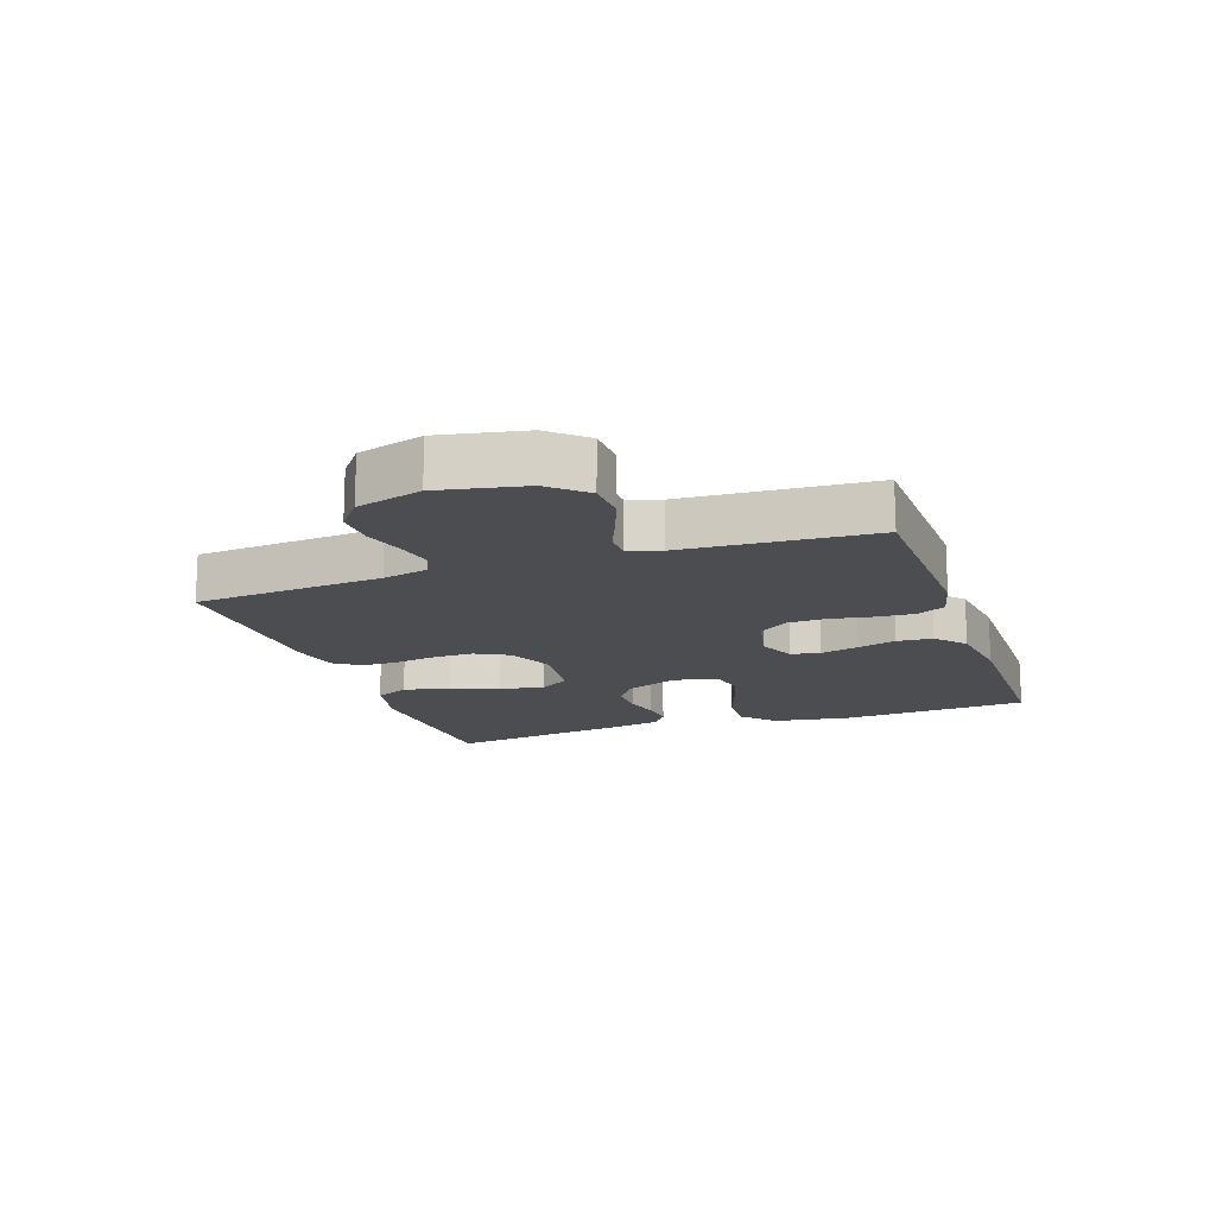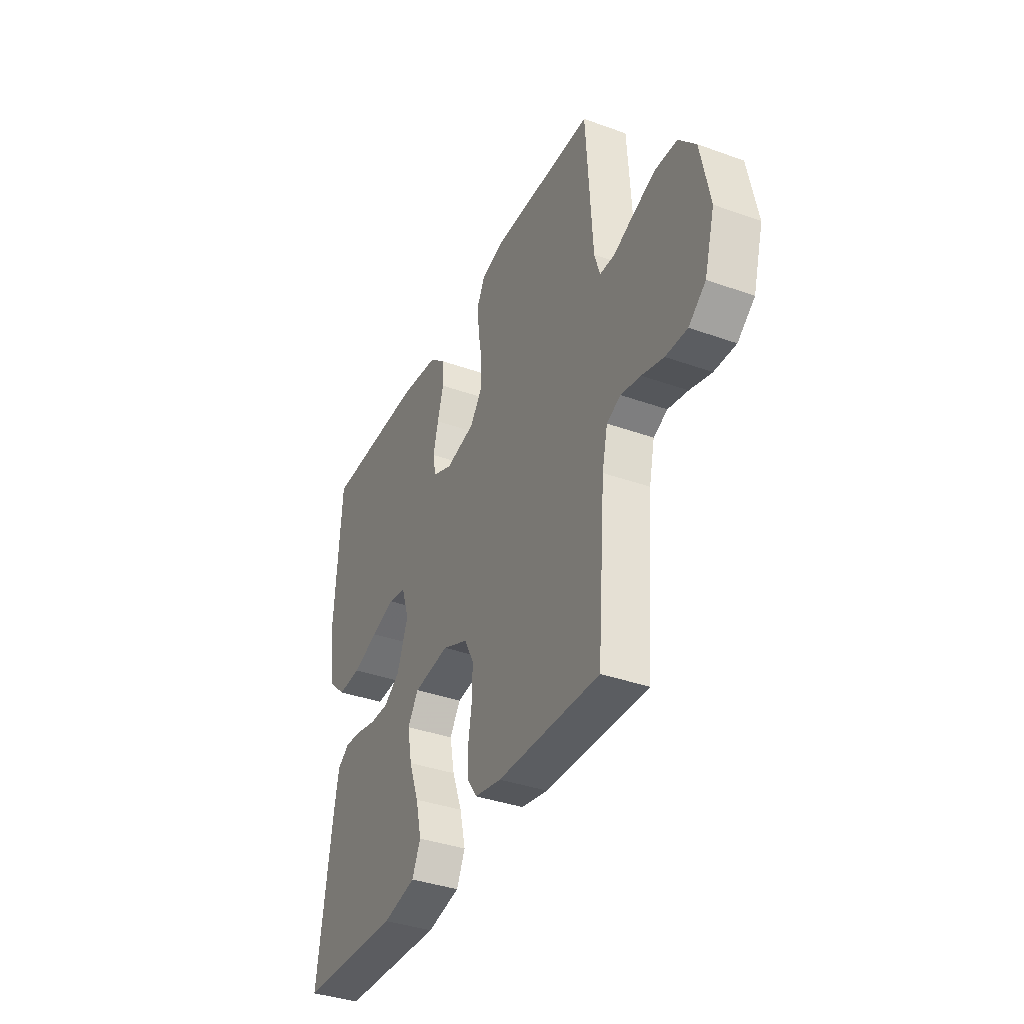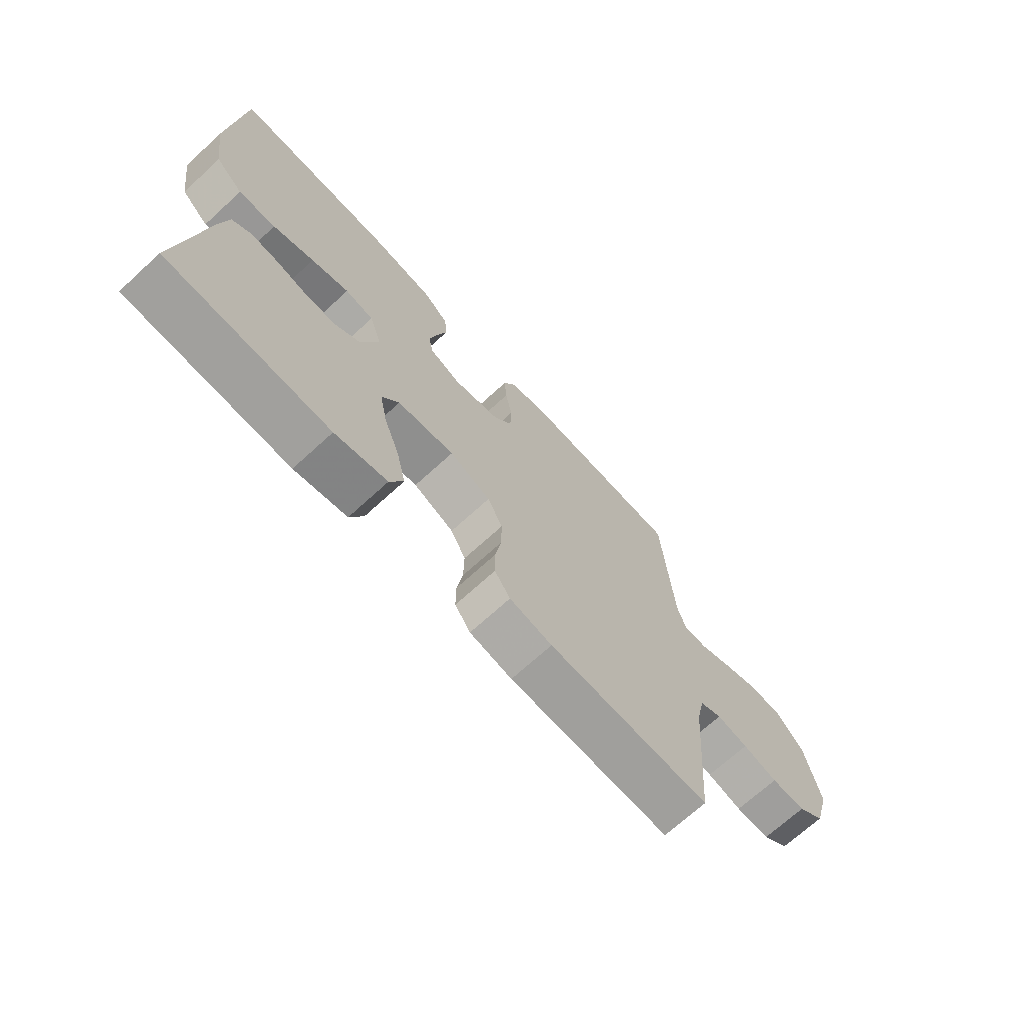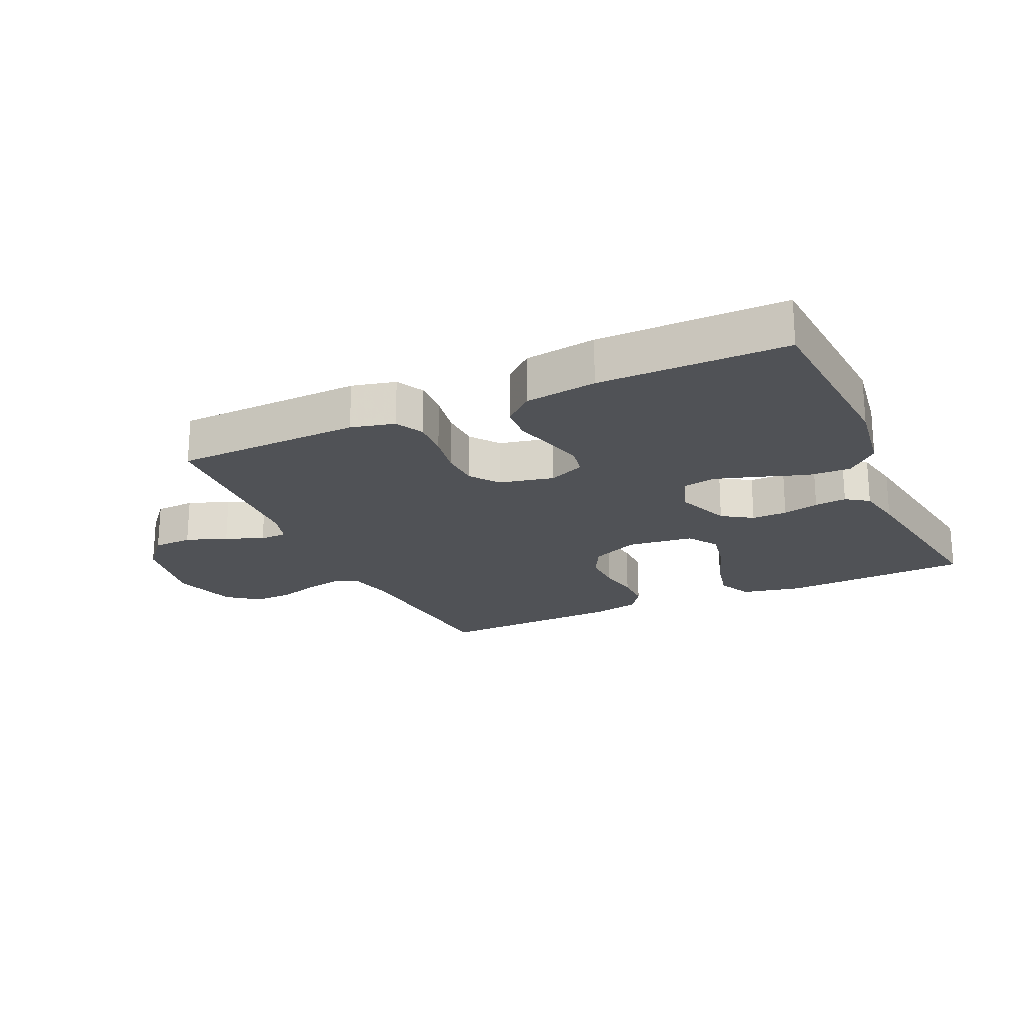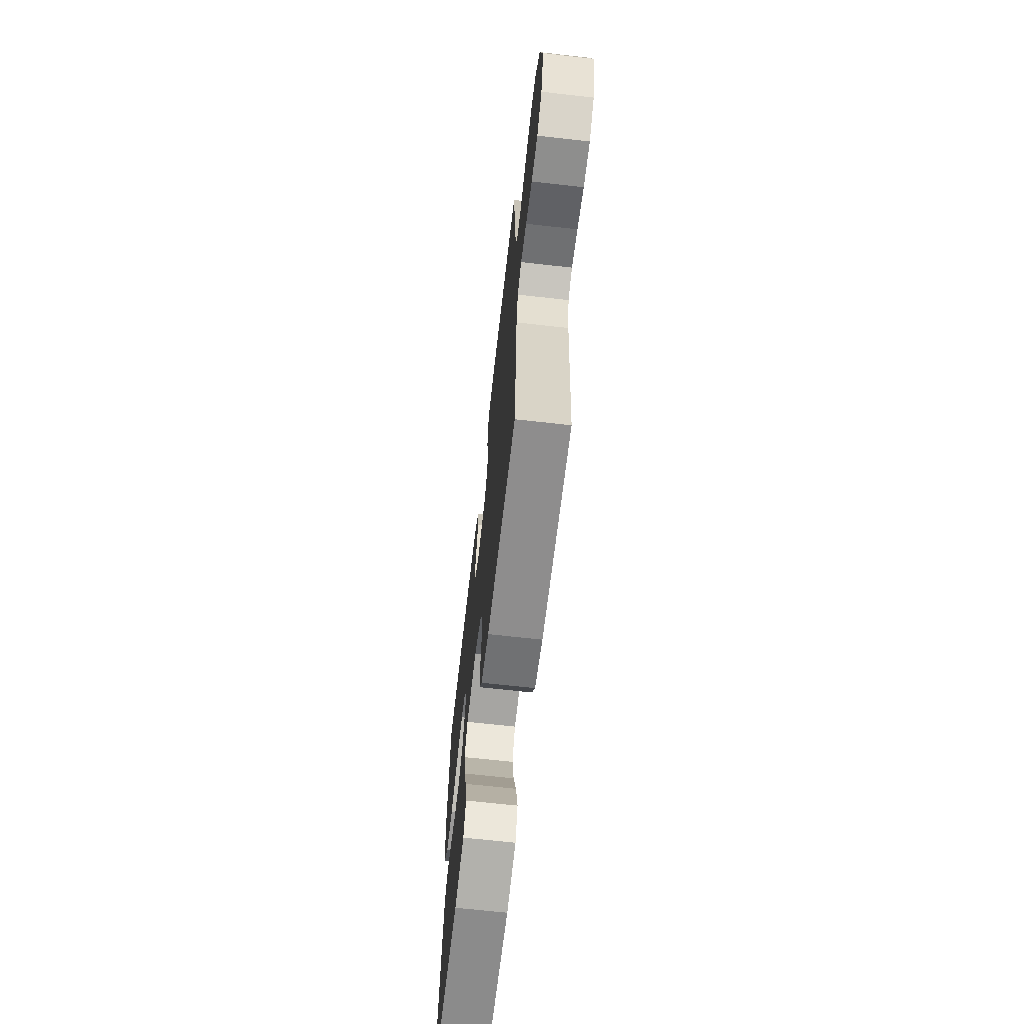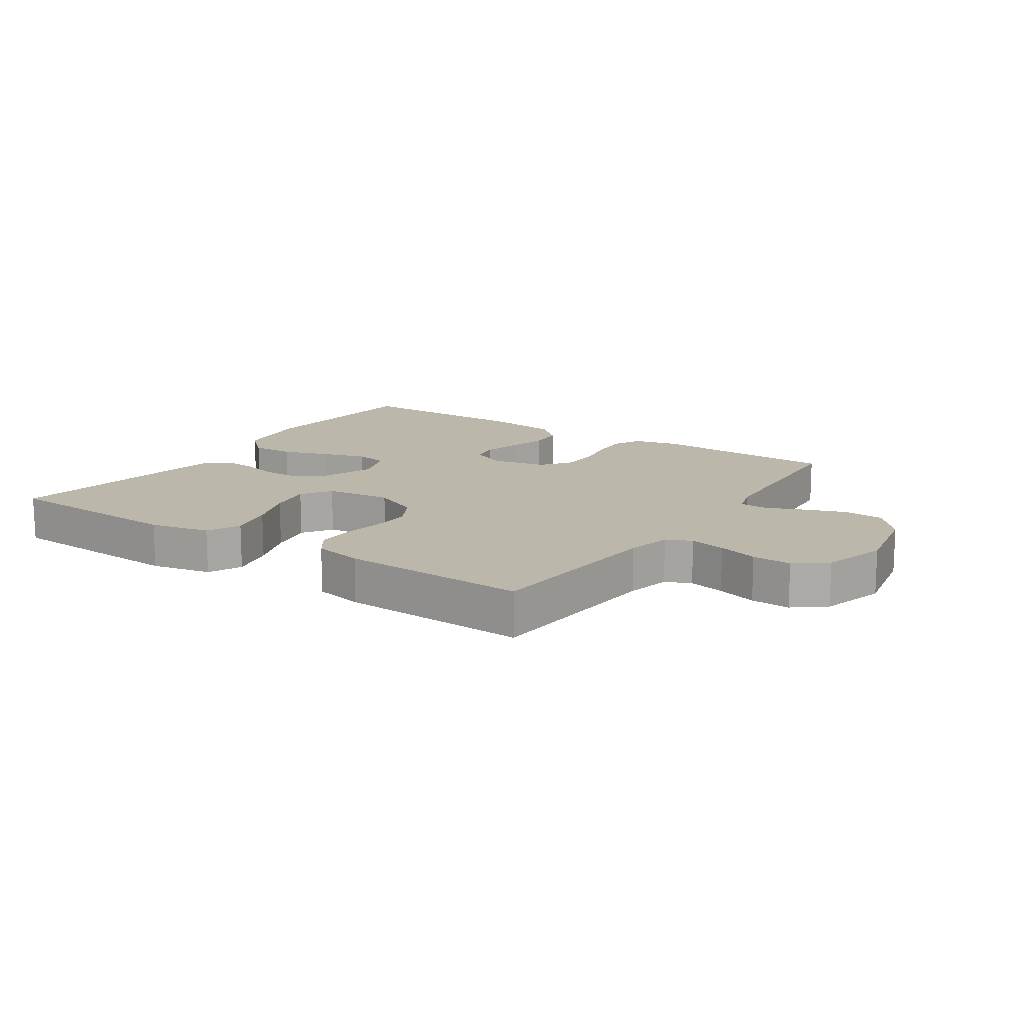
<metadata>
{"format":"obj","ext":"obj","renderer":"f3d","projection":"perspective","resolution":1024,"background":"white","views":[{"elev":-15.6,"azim":-70.9,"up":"+Y"},{"elev":-37.4,"azim":-114.7,"up":"+Z"},{"elev":-69.9,"azim":132.5,"up":"+Z"},{"elev":-21.1,"azim":24.7,"up":"+Y"},{"elev":-66.6,"azim":-96.5,"up":"+Z"},{"elev":14.3,"azim":-146.1,"up":"+Y"}]}
</metadata>
<code>
v -0.5 0.07 -0.5
v -0.524 0.07 -0.2
v -0.54 0.07 -0.128
v -0.581 0.07 -0.11
v -0.639 0.07 -0.122
v -0.703 0.07 -0.141
v -0.766 0.07 -0.143
v -0.816 0.07 -0.104
v -0.846 0.07 0
v -0.819 0.07 0.136
v -0.769 0.07 0.193
v -0.705 0.07 0.196
v -0.639 0.07 0.172
v -0.579 0.07 0.147
v -0.535 0.07 0.148
v -0.519 0.07 0.2
v -0.5 0.07 0.5
v -0.2 0.07 0.509
v -0.13 0.07 0.492
v -0.107 0.07 0.447
v -0.111 0.07 0.386
v -0.123 0.07 0.319
v -0.121 0.07 0.256
v -0.087 0.07 0.21
v 0 0.07 0.191
v 0.058 0.07 0.216
v 0.067 0.07 0.263
v 0.052 0.07 0.323
v 0.034 0.07 0.386
v 0.038 0.07 0.443
v 0.085 0.07 0.484
v 0.2 0.07 0.5
v 0.5 0.07 0.5
v 0.52 0.07 0.2
v 0.501 0.07 0.075
v 0.45 0.07 0.028
v 0.381 0.07 0.031
v 0.305 0.07 0.057
v 0.235 0.07 0.079
v 0.182 0.07 0.069
v 0.159 0.07 0
v 0.192 0.07 -0.087
v 0.24 0.07 -0.119
v 0.297 0.07 -0.118
v 0.355 0.07 -0.104
v 0.406 0.07 -0.099
v 0.442 0.07 -0.124
v 0.456 0.07 -0.2
v 0.5 0.07 -0.5
v 0.2 0.07 -0.514
v 0.103 0.07 -0.493
v 0.078 0.07 -0.439
v 0.095 0.07 -0.366
v 0.124 0.07 -0.288
v 0.138 0.07 -0.217
v 0.106 0.07 -0.169
v 0 0.07 -0.156
v -0.076 0.07 -0.19
v -0.104 0.07 -0.243
v -0.103 0.07 -0.308
v -0.092 0.07 -0.374
v -0.092 0.07 -0.432
v -0.121 0.07 -0.474
v -0.2 0.07 -0.49
v -0.5 0 -0.5
v -0.524 0 -0.2
v -0.54 0 -0.128
v -0.581 0 -0.11
v -0.639 0 -0.122
v -0.703 0 -0.141
v -0.766 0 -0.143
v -0.816 0 -0.104
v -0.846 0 0
v -0.819 0 0.136
v -0.769 0 0.193
v -0.705 0 0.196
v -0.639 0 0.172
v -0.579 0 0.147
v -0.535 0 0.148
v -0.519 0 0.2
v -0.5 0 0.5
v -0.2 0 0.509
v -0.13 0 0.492
v -0.107 0 0.447
v -0.111 0 0.386
v -0.123 0 0.319
v -0.121 0 0.256
v -0.087 0 0.21
v 0 0 0.191
v 0.058 0 0.216
v 0.067 0 0.263
v 0.052 0 0.323
v 0.034 0 0.386
v 0.038 0 0.443
v 0.085 0 0.484
v 0.2 0 0.5
v 0.5 0 0.5
v 0.52 0 0.2
v 0.501 0 0.075
v 0.45 0 0.028
v 0.381 0 0.031
v 0.305 0 0.057
v 0.235 0 0.079
v 0.182 0 0.069
v 0.159 0 0
v 0.192 0 -0.087
v 0.24 0 -0.119
v 0.297 0 -0.118
v 0.355 0 -0.104
v 0.406 0 -0.099
v 0.442 0 -0.124
v 0.456 0 -0.2
v 0.5 0 -0.5
v 0.2 0 -0.514
v 0.103 0 -0.493
v 0.078 0 -0.439
v 0.095 0 -0.366
v 0.124 0 -0.288
v 0.138 0 -0.217
v 0.106 0 -0.169
v 0 0 -0.156
v -0.076 0 -0.19
v -0.104 0 -0.243
v -0.103 0 -0.308
v -0.092 0 -0.374
v -0.092 0 -0.432
v -0.121 0 -0.474
v -0.2 0 -0.49
f 64 1 2
f 63 64 2
f 62 63 2
f 61 62 2
f 60 61 2
f 59 60 2 3
f 58 59 3 4
f 57 58 4
f 52 53 54
f 51 52 54
f 50 51 54
f 49 50 54
f 48 49 54
f 47 48 54
f 46 47 54
f 45 46 54
f 44 45 54
f 43 44 54 55
f 42 43 55 56
f 36 37 38
f 35 36 38
f 34 35 38
f 33 34 38
f 32 33 38
f 31 32 38
f 30 31 38
f 29 30 38
f 28 29 38
f 27 28 38 39
f 26 27 39 40
f 20 21 22
f 19 20 22
f 18 19 22
f 17 18 22
f 16 17 22
f 15 16 22 23
f 12 13 14
f 11 12 14
f 10 11 14
f 9 10 14
f 8 9 14
f 7 8 14
f 6 7 14
f 5 6 14
f 4 5 14 15
f 15 23 24
f 4 15 24
f 57 4 24
f 57 24 25
f 56 57 25
f 42 56 25
f 41 42 25
f 25 26 40 41
f 66 65 128
f 66 128 127
f 66 127 126
f 66 126 125
f 66 125 124
f 67 66 124 123
f 68 67 123 122
f 68 122 121
f 118 117 116
f 118 116 115
f 118 115 114
f 118 114 113
f 118 113 112
f 118 112 111
f 118 111 110
f 118 110 109
f 118 109 108
f 119 118 108 107
f 120 119 107 106
f 102 101 100
f 102 100 99
f 102 99 98
f 102 98 97
f 102 97 96
f 102 96 95
f 102 95 94
f 102 94 93
f 102 93 92
f 103 102 92 91
f 104 103 91 90
f 86 85 84
f 86 84 83
f 86 83 82
f 86 82 81
f 86 81 80
f 87 86 80 79
f 78 77 76
f 78 76 75
f 78 75 74
f 78 74 73
f 78 73 72
f 78 72 71
f 78 71 70
f 78 70 69
f 79 78 69 68
f 88 87 79
f 88 79 68
f 88 68 121
f 89 88 121
f 89 121 120
f 89 120 106
f 89 106 105
f 105 104 90 89
f 1 65 66 2
f 2 66 67 3
f 3 67 68 4
f 4 68 69 5
f 5 69 70 6
f 6 70 71 7
f 7 71 72 8
f 8 72 73 9
f 9 73 74 10
f 10 74 75 11
f 11 75 76 12
f 12 76 77 13
f 13 77 78 14
f 14 78 79 15
f 15 79 80 16
f 16 80 81 17
f 17 81 82 18
f 18 82 83 19
f 19 83 84 20
f 20 84 85 21
f 21 85 86 22
f 22 86 87 23
f 23 87 88 24
f 24 88 89 25
f 25 89 90 26
f 26 90 91 27
f 27 91 92 28
f 28 92 93 29
f 29 93 94 30
f 30 94 95 31
f 31 95 96 32
f 32 96 97 33
f 33 97 98 34
f 34 98 99 35
f 35 99 100 36
f 36 100 101 37
f 37 101 102 38
f 38 102 103 39
f 39 103 104 40
f 40 104 105 41
f 41 105 106 42
f 42 106 107 43
f 43 107 108 44
f 44 108 109 45
f 45 109 110 46
f 46 110 111 47
f 47 111 112 48
f 48 112 113 49
f 49 113 114 50
f 50 114 115 51
f 51 115 116 52
f 52 116 117 53
f 53 117 118 54
f 54 118 119 55
f 55 119 120 56
f 56 120 121 57
f 57 121 122 58
f 58 122 123 59
f 59 123 124 60
f 60 124 125 61
f 61 125 126 62
f 62 126 127 63
f 63 127 128 64
f 64 128 65 1

</code>
